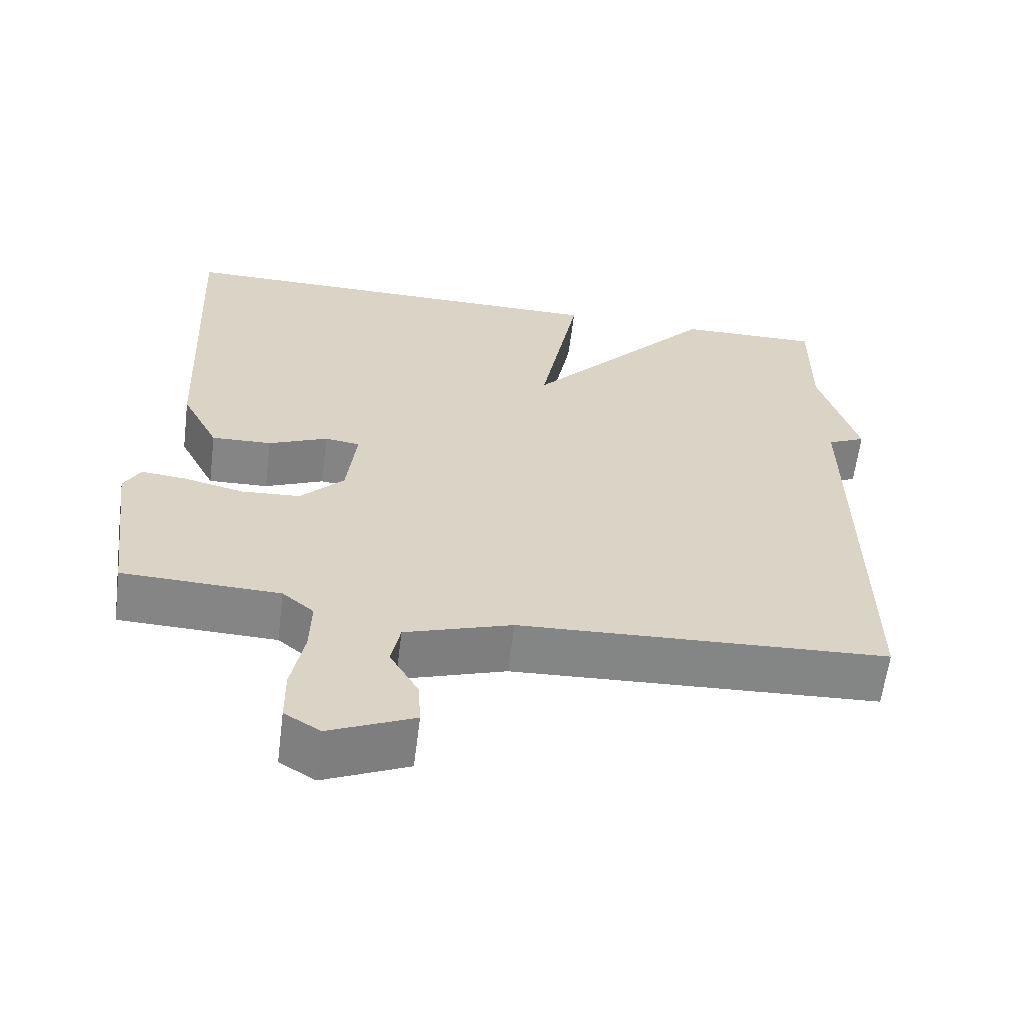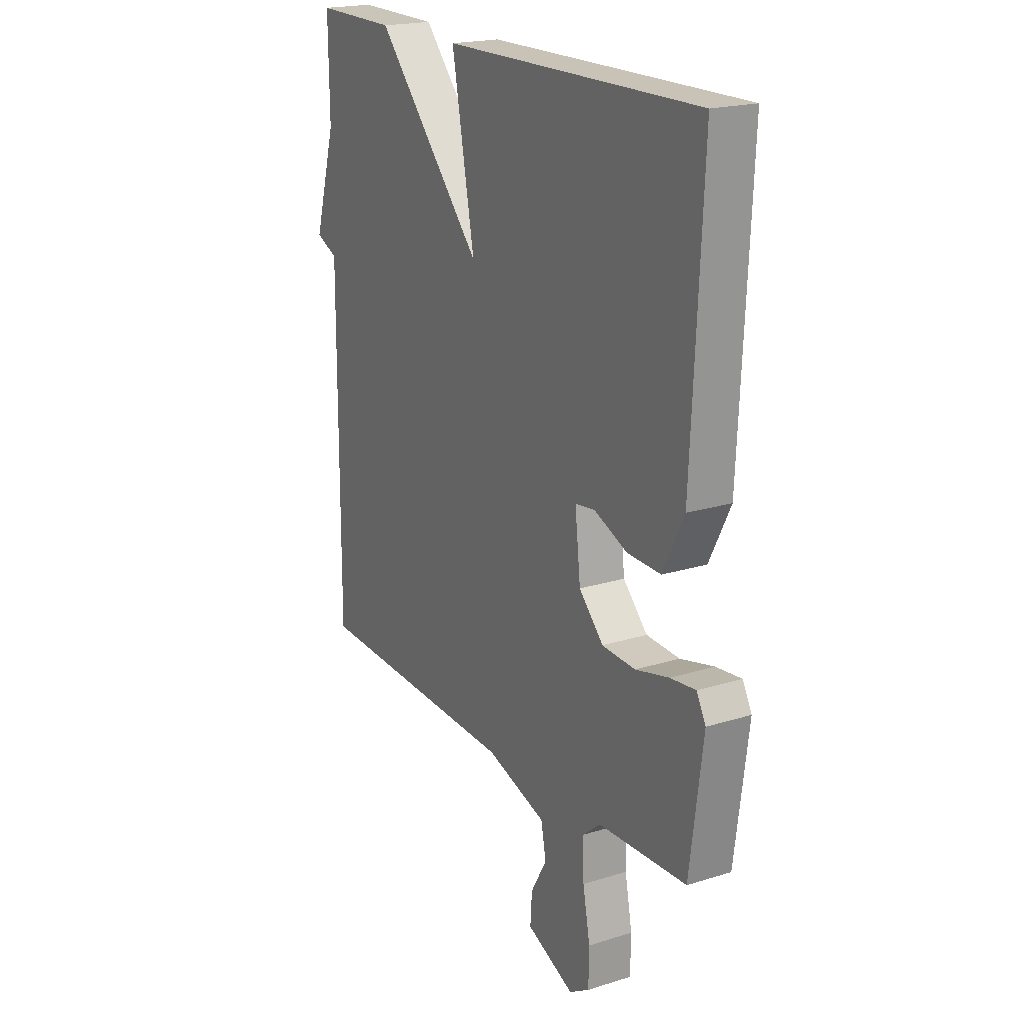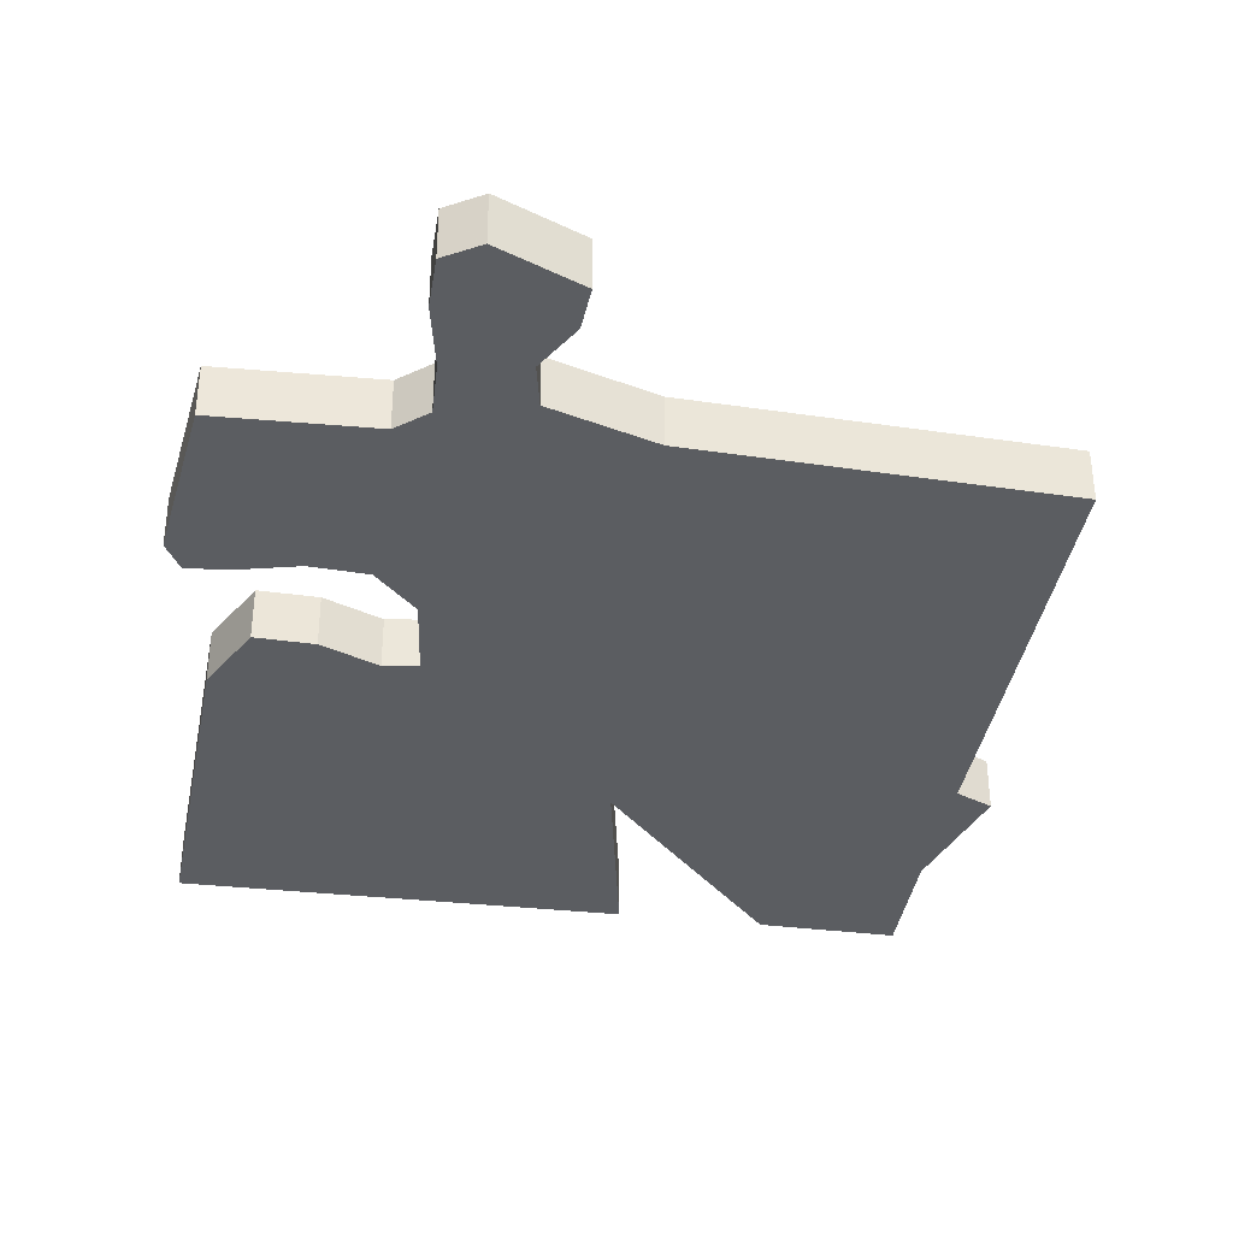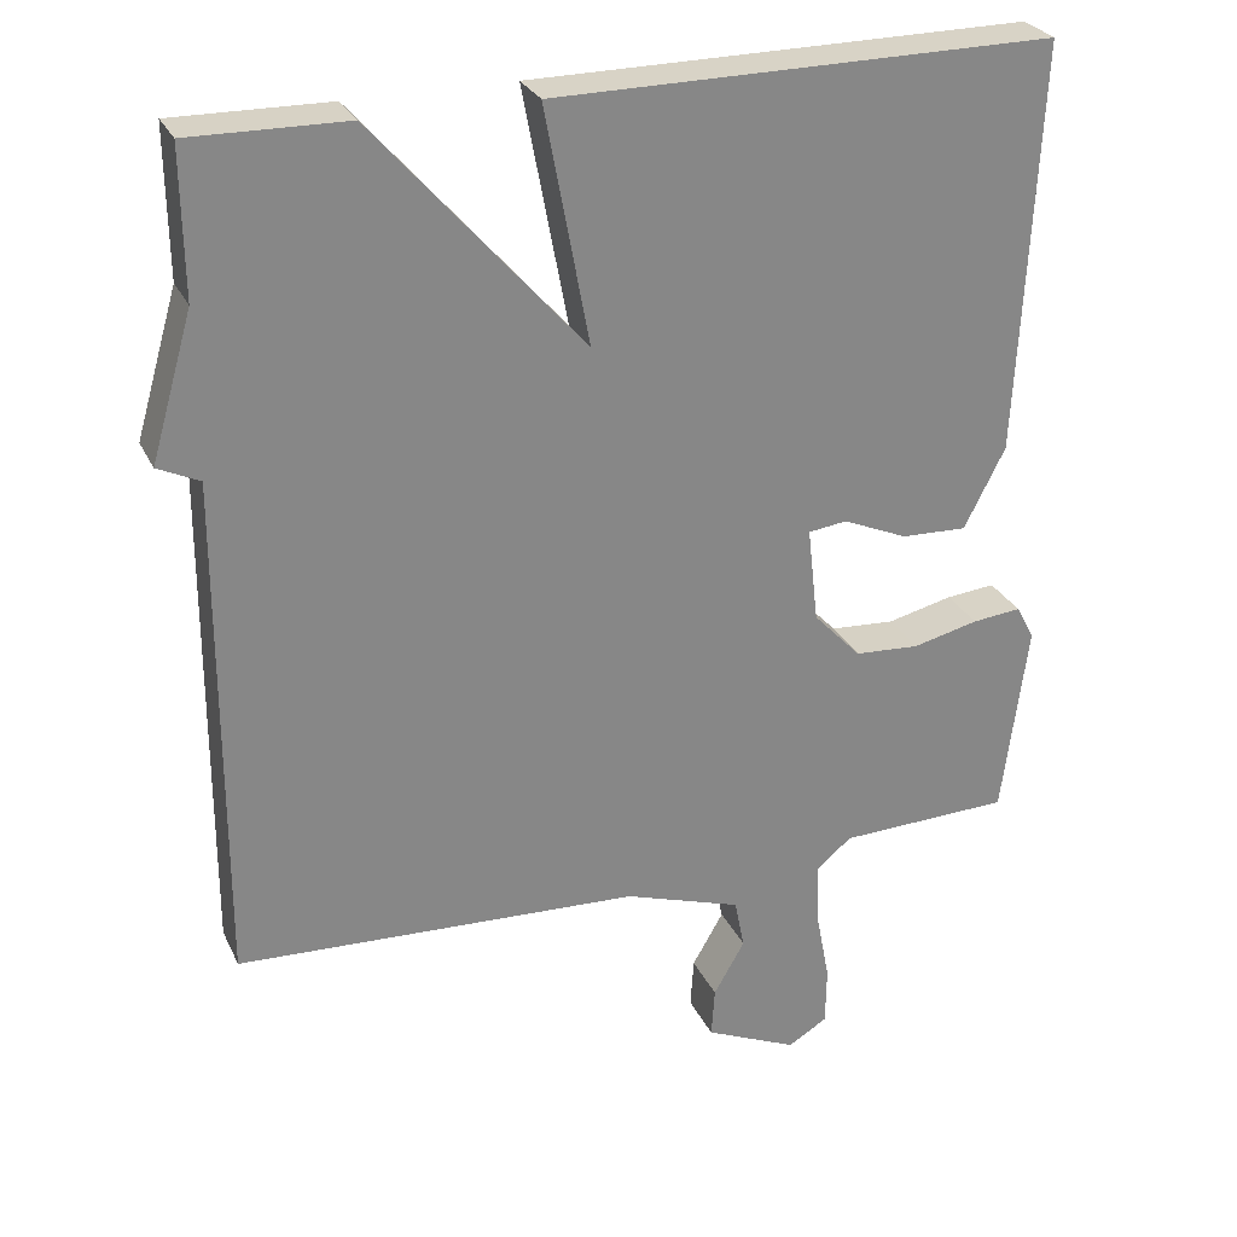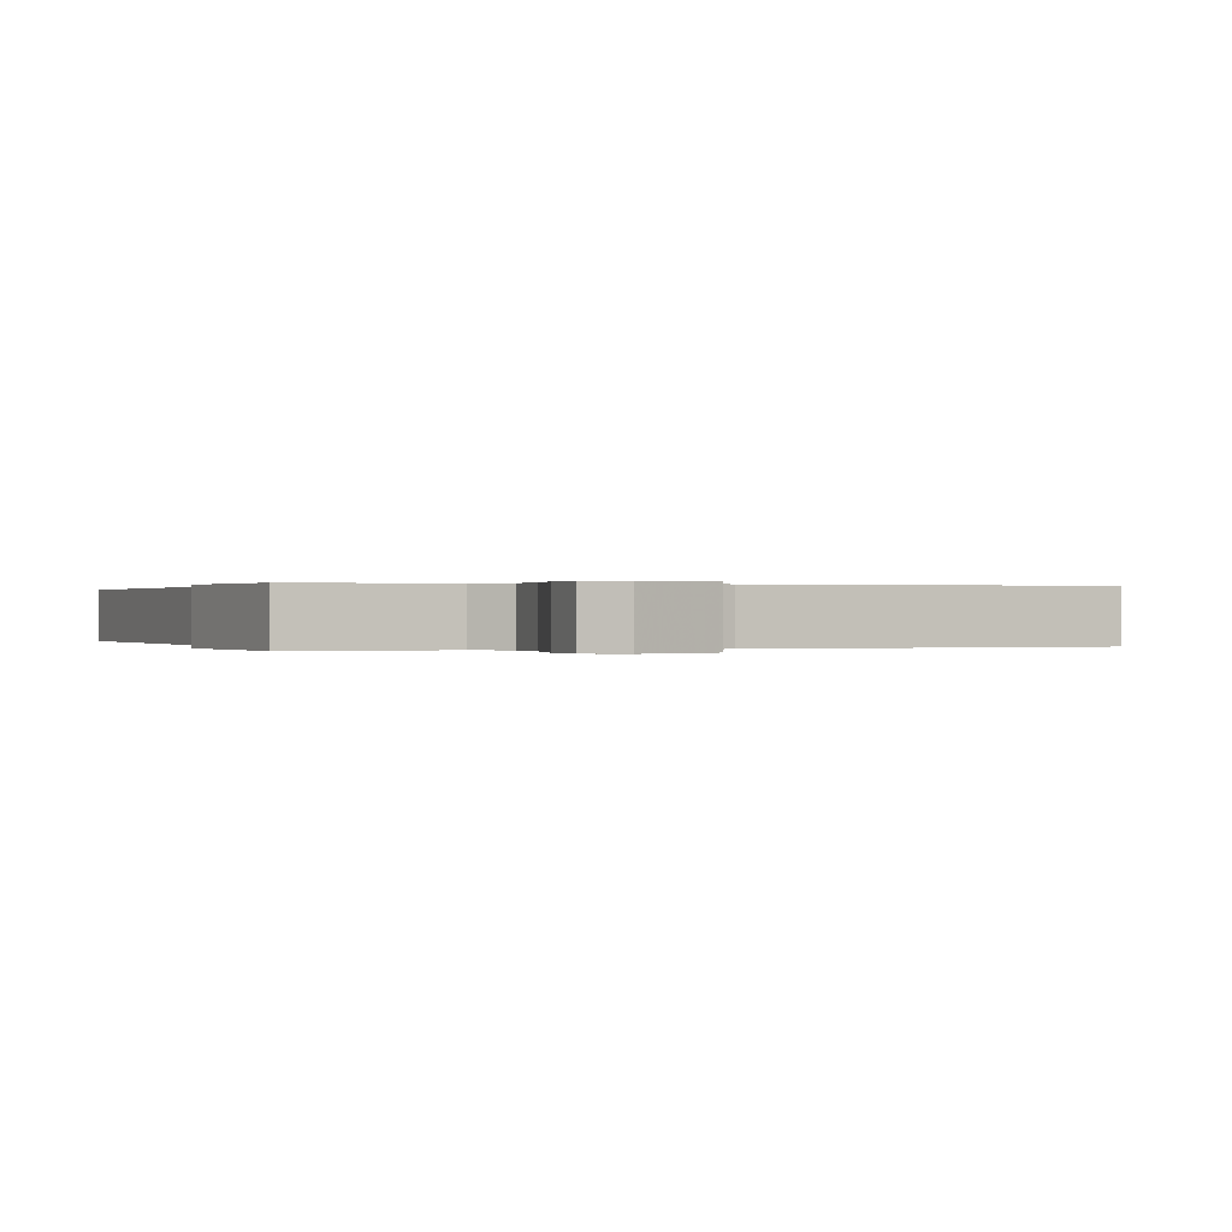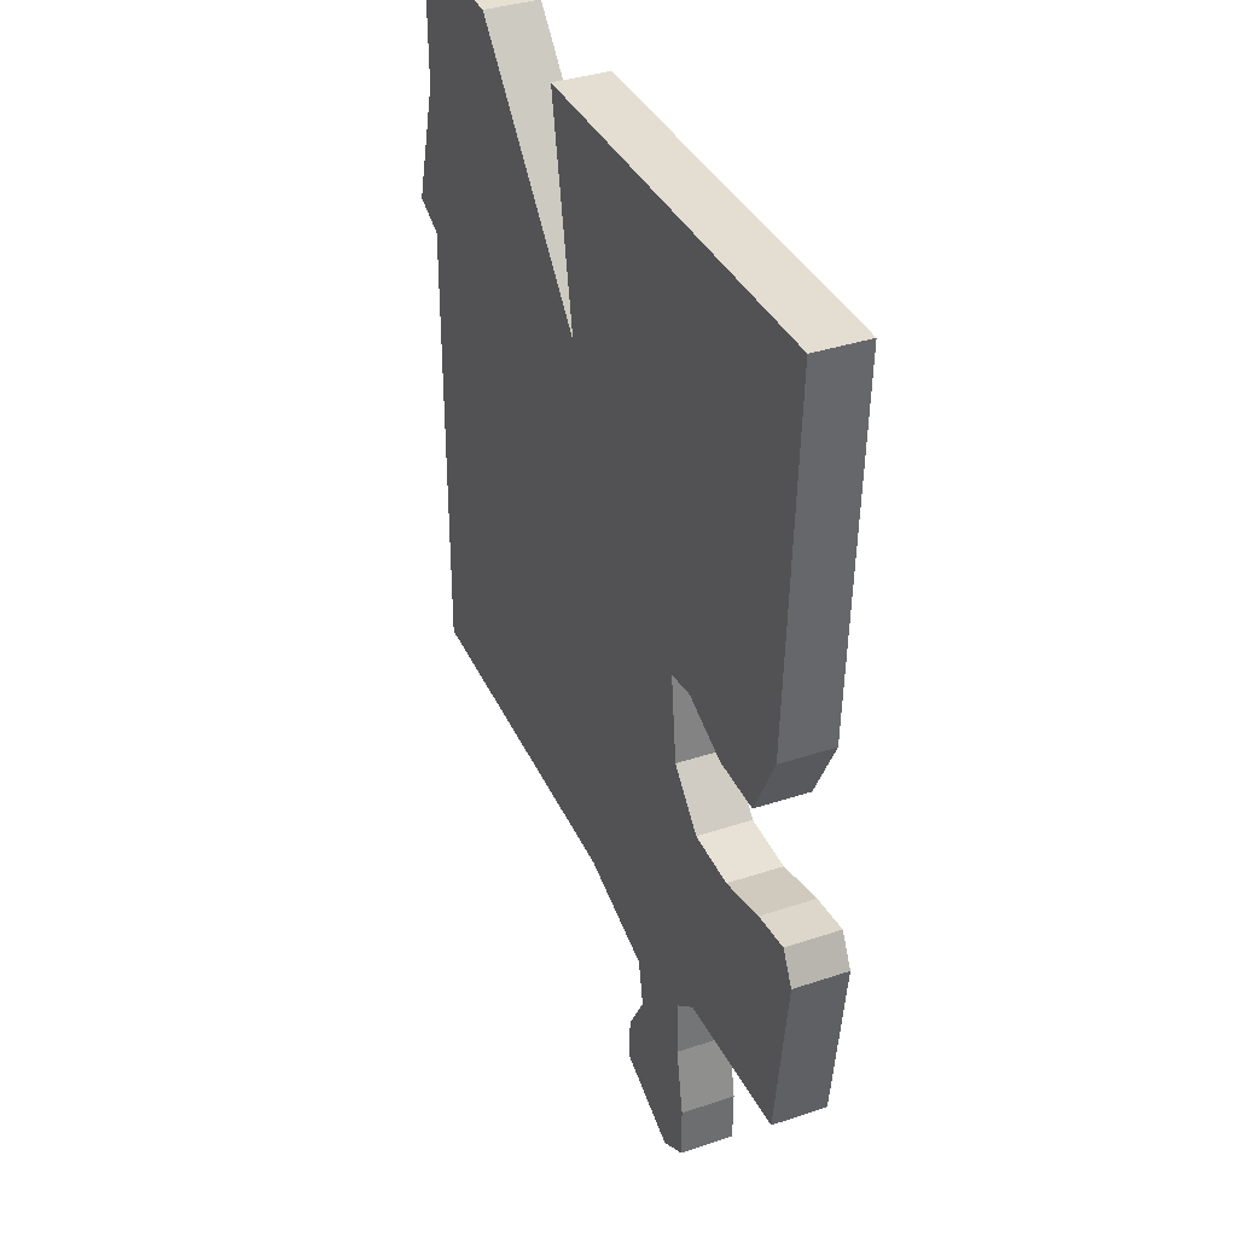
<metadata>
{"format":"obj","ext":"obj","renderer":"f3d","projection":"perspective","resolution":1024,"background":"white","views":[{"elev":-61.7,"azim":172.8,"up":"+Z"},{"elev":19.8,"azim":59.9,"up":"+Z"},{"elev":-36.0,"azim":171.6,"up":"+Y"},{"elev":27.7,"azim":-21.2,"up":"+Z"},{"elev":0.1,"azim":159.4,"up":"+Y"},{"elev":36.6,"azim":66.6,"up":"+Z"}]}
</metadata>
<code>
v 0.5 0.07 -0.5
v 0.29 0.07 -0.507
v 0.248 0.07 -0.542
v 0.25 0.07 -0.618
v 0.267 0.07 -0.707
v 0.266 0.07 -0.779
v 0.218 0.07 -0.808
v 0.105 0.07 -0.758
v 0.109 0.07 -0.697
v 0.147 0.07 -0.631
v 0.135 0.07 -0.57
v -0.008 0.07 -0.523
v -0.5 0.07 -0.5
v -0.498 0.07 0.121
v -0.549 0.07 0.145
v -0.498 0.07 0.321
v -0.5 0.07 0.5
v -0.309 0.07 0.497
v -0.055 0.07 0.209
v -0.109 0.07 0.497
v 0.5 0.07 0.5
v 0.475 0.07 0.002
v 0.425 0.07 -0.096
v 0.345 0.07 -0.093
v 0.266 0.07 -0.059
v 0.219 0.07 -0.065
v 0.232 0.07 -0.181
v 0.29 0.07 -0.242
v 0.369 0.07 -0.247
v 0.449 0.07 -0.228
v 0.509 0.07 -0.222
v 0.531 0.07 -0.263
v 0.5 0 -0.5
v 0.29 0 -0.507
v 0.248 0 -0.542
v 0.25 0 -0.618
v 0.267 0 -0.707
v 0.266 0 -0.779
v 0.218 0 -0.808
v 0.105 0 -0.758
v 0.109 0 -0.697
v 0.147 0 -0.631
v 0.135 0 -0.57
v -0.008 0 -0.523
v -0.5 0 -0.5
v -0.498 0 0.121
v -0.549 0 0.145
v -0.498 0 0.321
v -0.5 0 0.5
v -0.309 0 0.497
v -0.055 0 0.209
v -0.109 0 0.497
v 0.5 0 0.5
v 0.475 0 0.002
v 0.425 0 -0.096
v 0.345 0 -0.093
v 0.266 0 -0.059
v 0.219 0 -0.065
v 0.232 0 -0.181
v 0.29 0 -0.242
v 0.369 0 -0.247
v 0.449 0 -0.228
v 0.509 0 -0.222
v 0.531 0 -0.263
f 32 1 2
f 31 32 2
f 30 31 2
f 29 30 2
f 28 29 2 3
f 27 28 3
f 26 27 3 4
f 23 24 25
f 22 23 25
f 21 22 25
f 20 21 25
f 19 20 25
f 19 25 26
f 16 17 18 19
f 16 19 26
f 15 16 26
f 14 15 26
f 12 13 14 26
f 11 12 26
f 10 11 26 4
f 8 9 10
f 7 8 10
f 6 7 10
f 5 6 10
f 4 5 10
f 34 33 64
f 34 64 63
f 34 63 62
f 34 62 61
f 35 34 61 60
f 35 60 59
f 36 35 59 58
f 57 56 55
f 57 55 54
f 57 54 53
f 57 53 52
f 57 52 51
f 58 57 51
f 51 50 49 48
f 58 51 48
f 58 48 47
f 58 47 46
f 58 46 45 44
f 58 44 43
f 36 58 43 42
f 42 41 40
f 42 40 39
f 42 39 38
f 42 38 37
f 42 37 36
f 1 33 34 2
f 2 34 35 3
f 3 35 36 4
f 4 36 37 5
f 5 37 38 6
f 6 38 39 7
f 7 39 40 8
f 8 40 41 9
f 9 41 42 10
f 10 42 43 11
f 11 43 44 12
f 12 44 45 13
f 13 45 46 14
f 14 46 47 15
f 15 47 48 16
f 16 48 49 17
f 17 49 50 18
f 18 50 51 19
f 19 51 52 20
f 20 52 53 21
f 21 53 54 22
f 22 54 55 23
f 23 55 56 24
f 24 56 57 25
f 25 57 58 26
f 26 58 59 27
f 27 59 60 28
f 28 60 61 29
f 29 61 62 30
f 30 62 63 31
f 31 63 64 32
f 32 64 33 1

</code>
